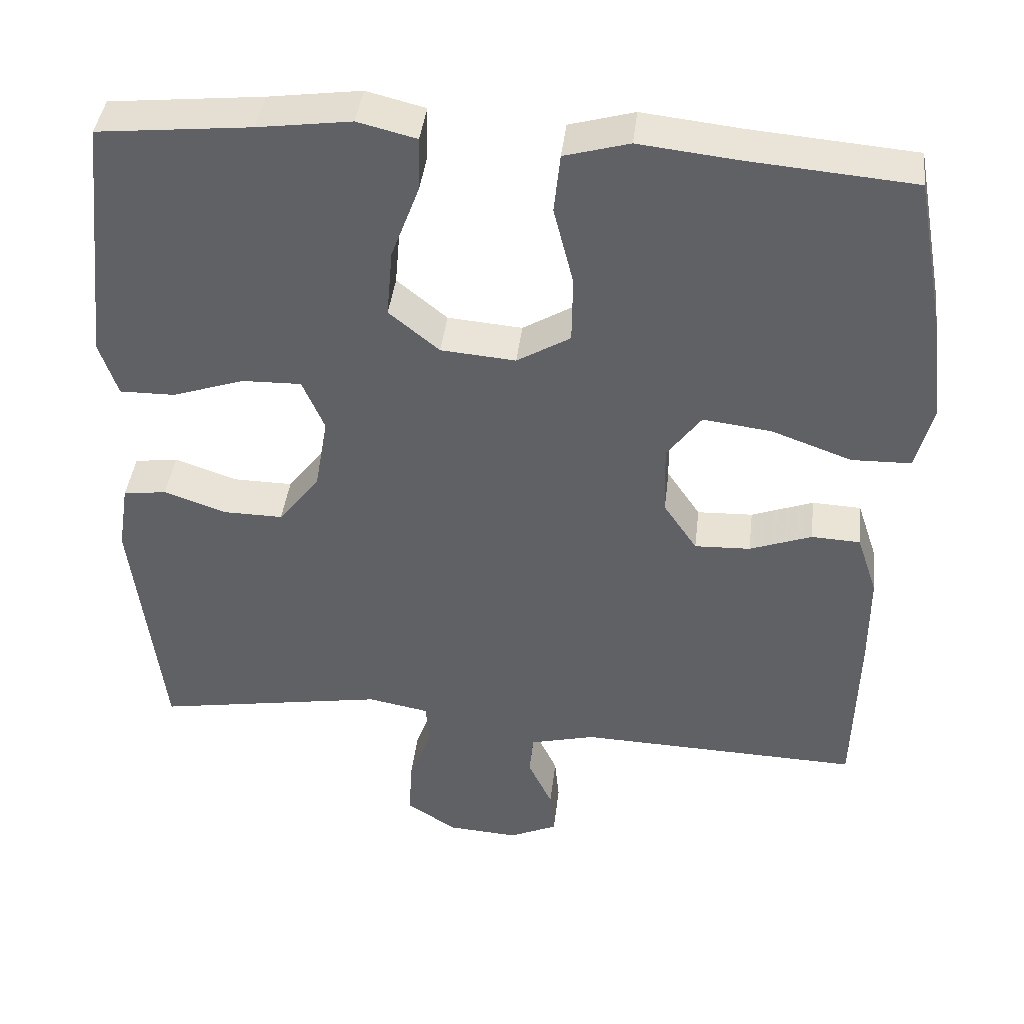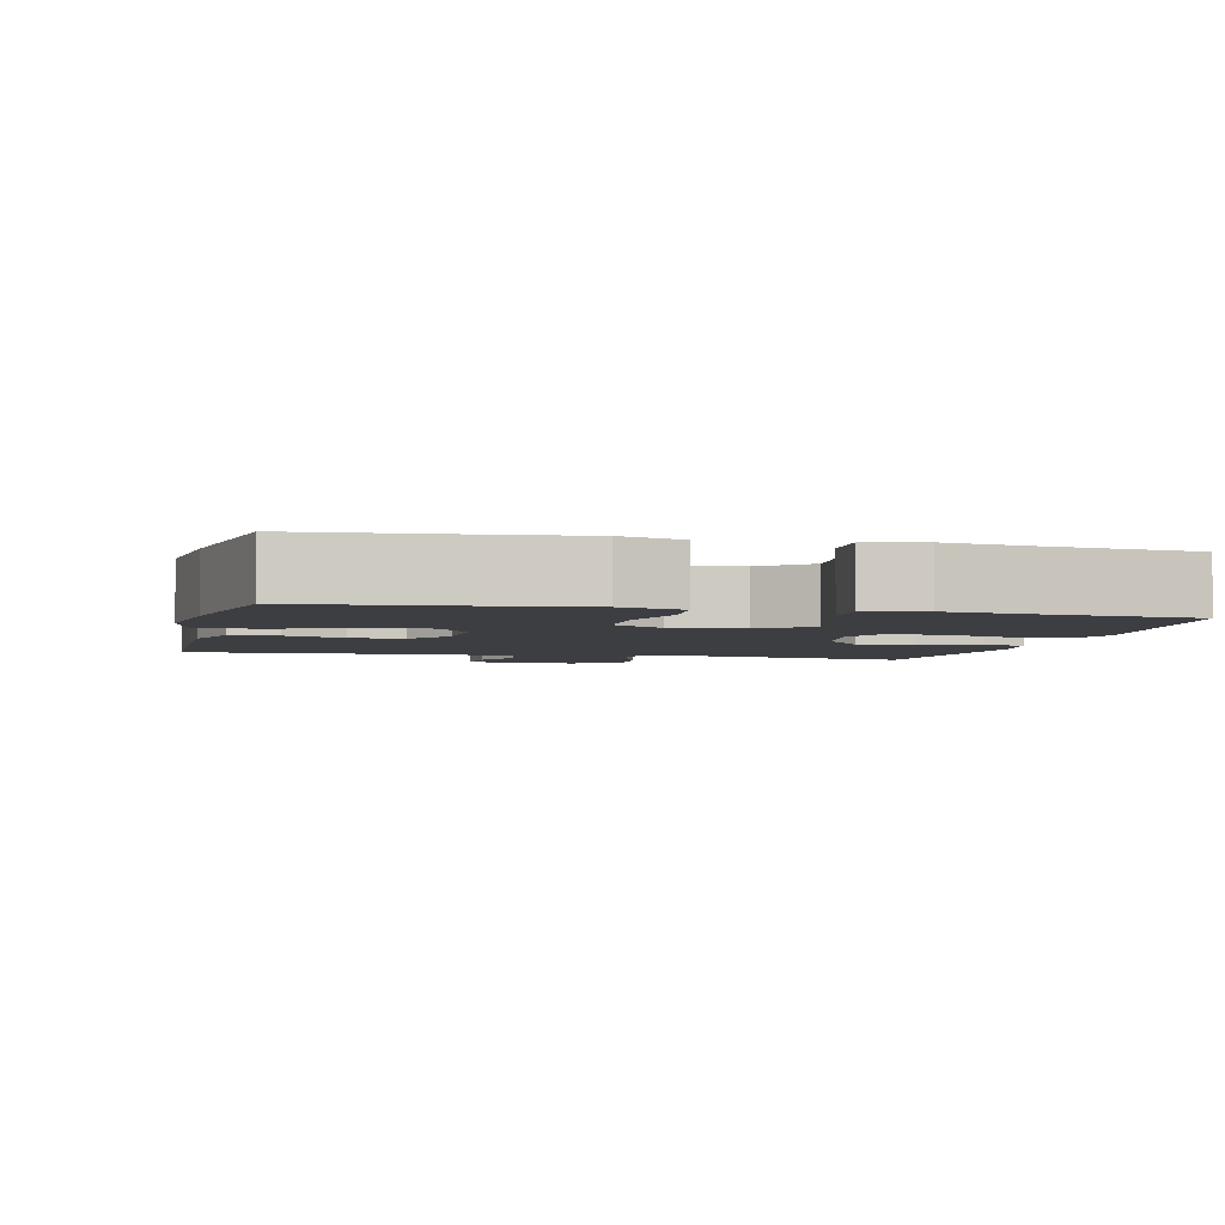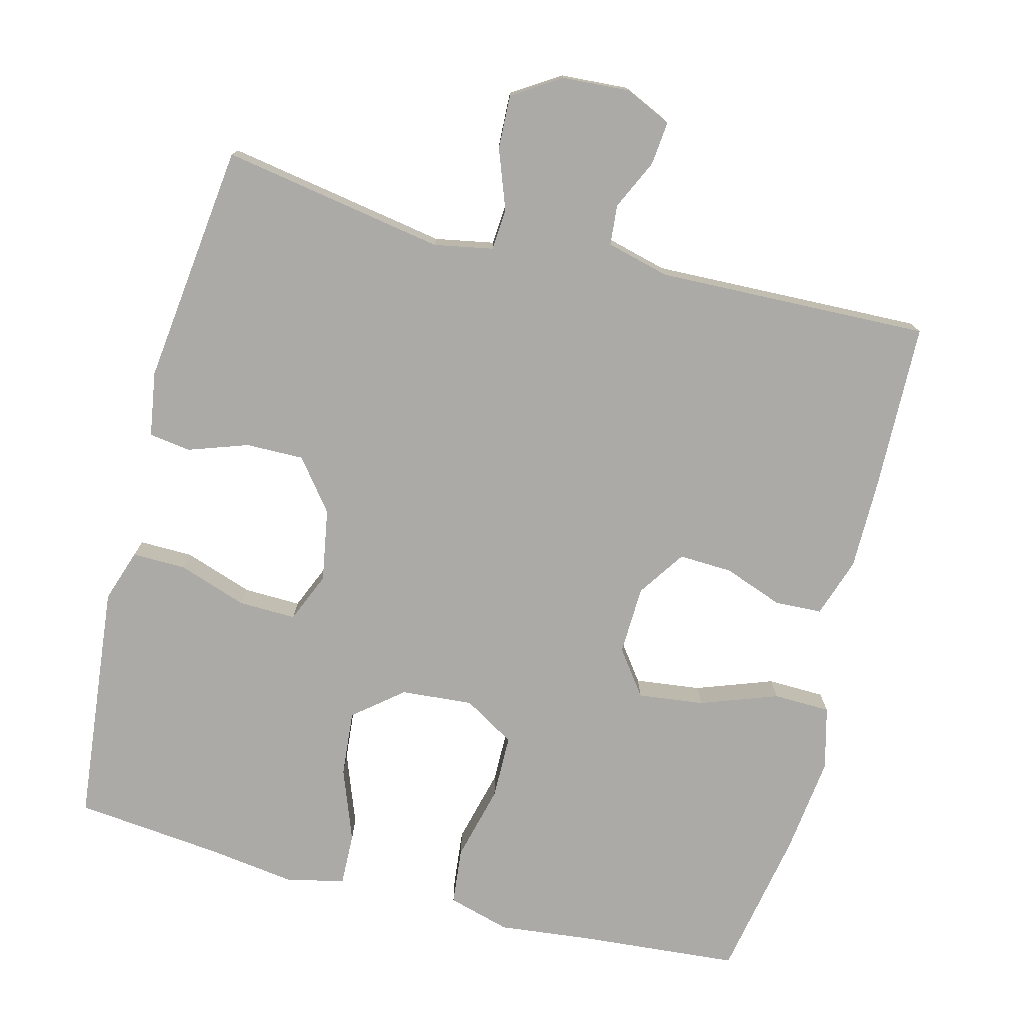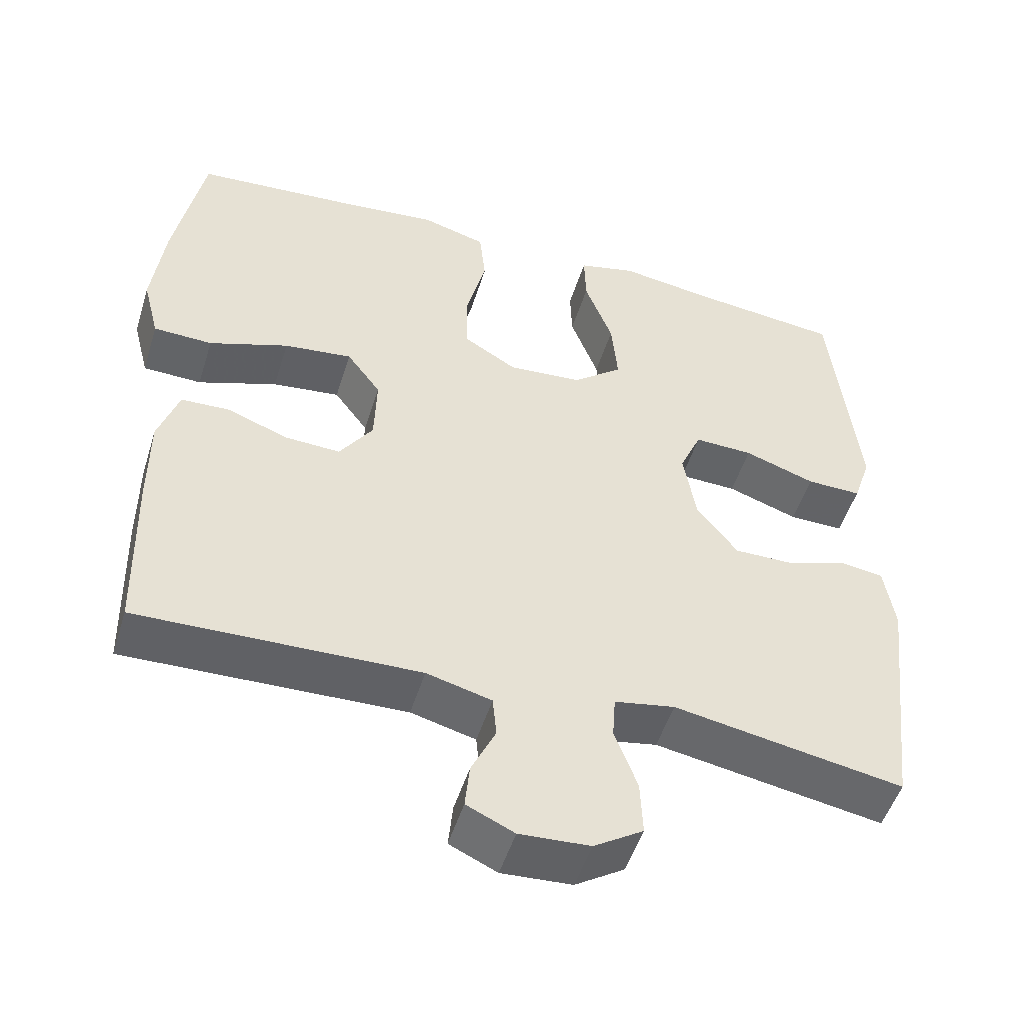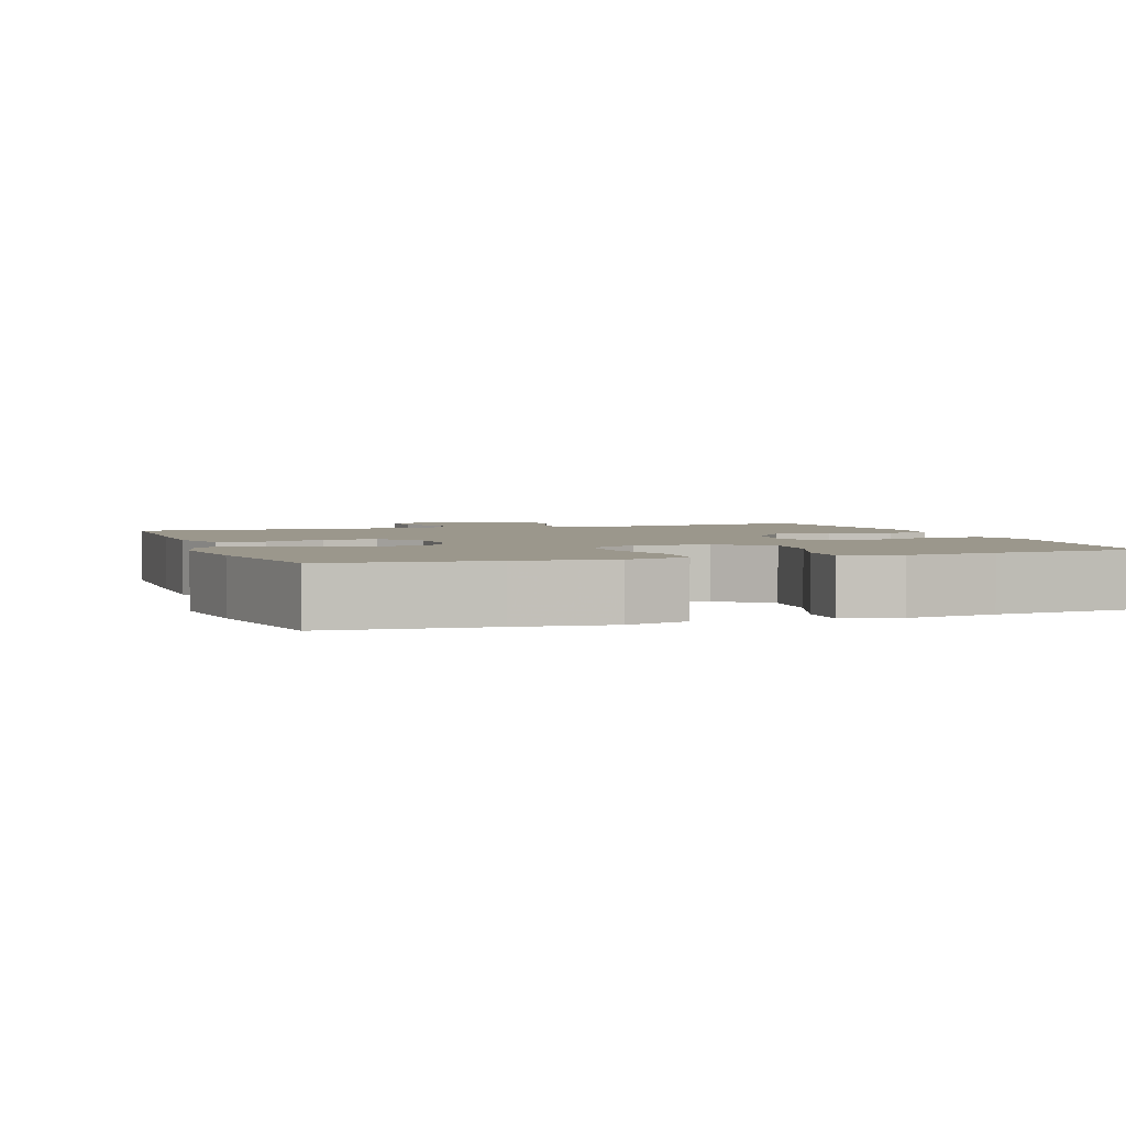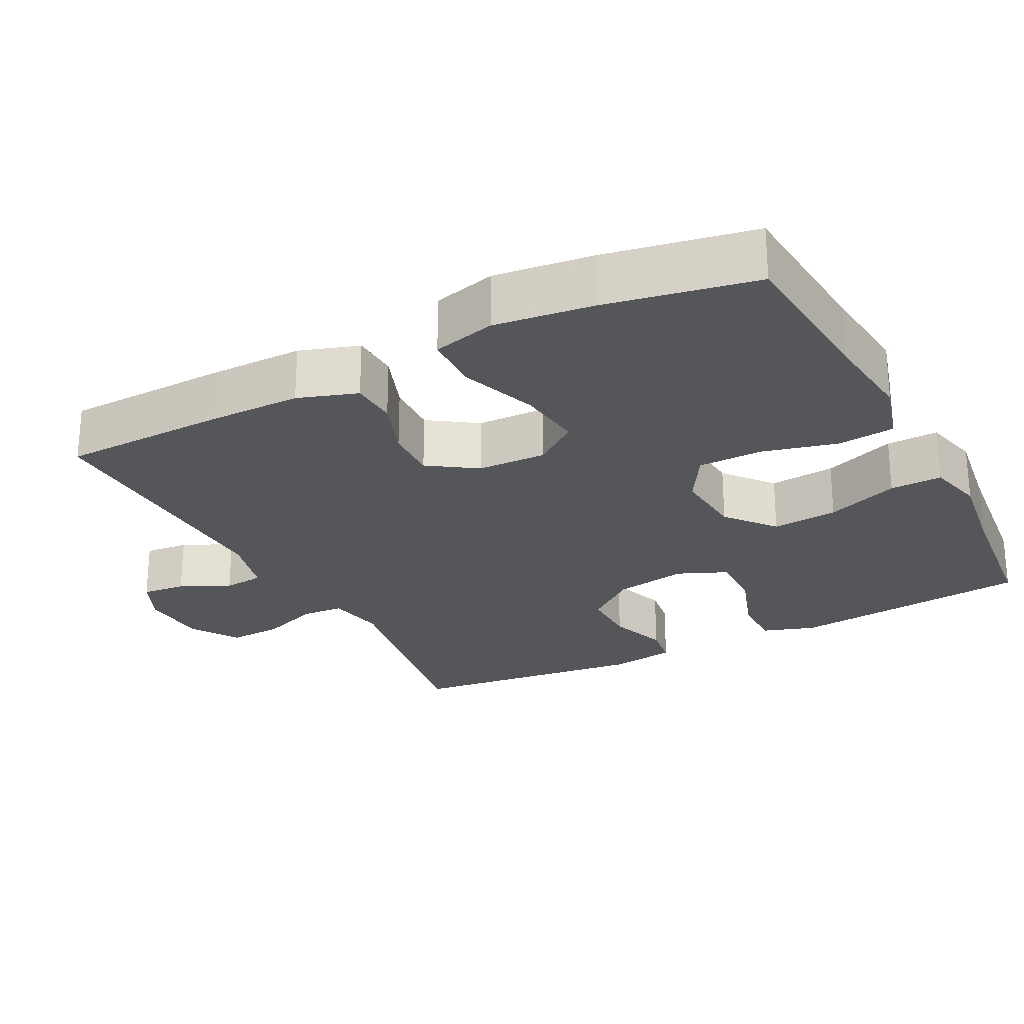
<metadata>
{"format":"obj","ext":"obj","renderer":"f3d","projection":"perspective","resolution":1024,"background":"white","views":[{"elev":41.3,"azim":-173.3,"up":"+Z"},{"elev":-3.6,"azim":-13.3,"up":"+Y"},{"elev":-76.1,"azim":165.6,"up":"+Y"},{"elev":-50.8,"azim":-17.2,"up":"+Z"},{"elev":2.8,"azim":-19.2,"up":"+Y"},{"elev":-25.3,"azim":-62.6,"up":"+Y"}]}
</metadata>
<code>
v -0.5 0.07 -0.5
v -0.506 0.07 -0.272
v -0.506 0.07 -0.148
v -0.479 0.07 -0.067
v -0.415 0.07 -0.064
v -0.334 0.07 -0.094
v -0.261 0.07 -0.097
v -0.217 0.07 -0.032
v -0.214 0.07 0.062
v -0.259 0.07 0.123
v -0.349 0.07 0.112
v -0.454 0.07 0.074
v -0.532 0.07 0.076
v -0.554 0.07 0.162
v -0.538 0.07 0.296
v -0.5 0.07 0.5
v -0.283 0.07 0.518
v -0.155 0.07 0.532
v -0.07 0.07 0.508
v -0.062 0.07 0.43
v -0.088 0.07 0.327
v -0.087 0.07 0.239
v -0.017 0.07 0.197
v 0.081 0.07 0.205
v 0.147 0.07 0.259
v 0.139 0.07 0.349
v 0.102 0.07 0.448
v 0.1 0.07 0.519
v 0.177 0.07 0.538
v 0.299 0.07 0.521
v 0.5 0.07 0.5
v 0.523 0.07 0.284
v 0.535 0.07 0.17
v 0.511 0.07 0.098
v 0.438 0.07 0.099
v 0.344 0.07 0.131
v 0.266 0.07 0.133
v 0.237 0.07 0.065
v 0.254 0.07 -0.034
v 0.308 0.07 -0.103
v 0.387 0.07 -0.102
v 0.468 0.07 -0.074
v 0.525 0.07 -0.082
v 0.539 0.07 -0.171
v 0.5 0.07 -0.5
v 0.196 0.07 -0.448
v 0.116 0.07 -0.463
v 0.112 0.07 -0.52
v 0.142 0.07 -0.601
v 0.145 0.07 -0.674
v 0.08 0.07 -0.716
v -0.013 0.07 -0.722
v -0.076 0.07 -0.693
v -0.07 0.07 -0.633
v -0.038 0.07 -0.565
v -0.043 0.07 -0.51
v -0.129 0.07 -0.488
v -0.5 0 -0.5
v -0.506 0 -0.272
v -0.506 0 -0.148
v -0.479 0 -0.067
v -0.415 0 -0.064
v -0.334 0 -0.094
v -0.261 0 -0.097
v -0.217 0 -0.032
v -0.214 0 0.062
v -0.259 0 0.123
v -0.349 0 0.112
v -0.454 0 0.074
v -0.532 0 0.076
v -0.554 0 0.162
v -0.538 0 0.296
v -0.5 0 0.5
v -0.283 0 0.518
v -0.155 0 0.532
v -0.07 0 0.508
v -0.062 0 0.43
v -0.088 0 0.327
v -0.087 0 0.239
v -0.017 0 0.197
v 0.081 0 0.205
v 0.147 0 0.259
v 0.139 0 0.349
v 0.102 0 0.448
v 0.1 0 0.519
v 0.177 0 0.538
v 0.299 0 0.521
v 0.5 0 0.5
v 0.523 0 0.284
v 0.535 0 0.17
v 0.511 0 0.098
v 0.438 0 0.099
v 0.344 0 0.131
v 0.266 0 0.133
v 0.237 0 0.065
v 0.254 0 -0.034
v 0.308 0 -0.103
v 0.387 0 -0.102
v 0.468 0 -0.074
v 0.525 0 -0.082
v 0.539 0 -0.171
v 0.5 0 -0.5
v 0.196 0 -0.448
v 0.116 0 -0.463
v 0.112 0 -0.52
v 0.142 0 -0.601
v 0.145 0 -0.674
v 0.08 0 -0.716
v -0.013 0 -0.722
v -0.076 0 -0.693
v -0.07 0 -0.633
v -0.038 0 -0.565
v -0.043 0 -0.51
v -0.129 0 -0.488
f 52 53 54 55
f 52 55 56
f 51 52 56
f 48 49 50 51
f 47 48 51 56
f 43 44 45 46
f 41 42 43 46
f 40 41 46 47
f 39 40 47 56
f 33 34 35 36
f 33 36 37
f 30 31 32 33
f 30 33 37
f 29 30 37 38
f 26 27 28 29
f 25 26 29 38
f 18 19 20 21
f 17 18 21 22
f 16 17 22
f 15 16 22
f 14 15 22 23
f 11 12 13 14
f 10 11 14 23
f 3 4 5 6
f 3 6 7
f 57 1 2 3
f 57 3 7
f 56 57 7 8
f 39 56 8 9
f 24 25 38 39
f 23 24 39
f 9 10 23 39
f 112 111 110 109
f 113 112 109
f 113 109 108
f 108 107 106 105
f 113 108 105 104
f 103 102 101 100
f 103 100 99 98
f 104 103 98 97
f 113 104 97 96
f 93 92 91 90
f 94 93 90
f 90 89 88 87
f 94 90 87
f 95 94 87 86
f 86 85 84 83
f 95 86 83 82
f 78 77 76 75
f 79 78 75 74
f 79 74 73
f 79 73 72
f 80 79 72 71
f 71 70 69 68
f 80 71 68 67
f 63 62 61 60
f 64 63 60
f 60 59 58 114
f 64 60 114
f 65 64 114 113
f 66 65 113 96
f 96 95 82 81
f 96 81 80
f 96 80 67 66
f 1 58 59 2
f 2 59 60 3
f 3 60 61 4
f 4 61 62 5
f 5 62 63 6
f 6 63 64 7
f 7 64 65 8
f 8 65 66 9
f 9 66 67 10
f 10 67 68 11
f 11 68 69 12
f 12 69 70 13
f 13 70 71 14
f 14 71 72 15
f 15 72 73 16
f 16 73 74 17
f 17 74 75 18
f 18 75 76 19
f 19 76 77 20
f 20 77 78 21
f 21 78 79 22
f 22 79 80 23
f 23 80 81 24
f 24 81 82 25
f 25 82 83 26
f 26 83 84 27
f 27 84 85 28
f 28 85 86 29
f 29 86 87 30
f 30 87 88 31
f 31 88 89 32
f 32 89 90 33
f 33 90 91 34
f 34 91 92 35
f 35 92 93 36
f 36 93 94 37
f 37 94 95 38
f 38 95 96 39
f 39 96 97 40
f 40 97 98 41
f 41 98 99 42
f 42 99 100 43
f 43 100 101 44
f 44 101 102 45
f 45 102 103 46
f 46 103 104 47
f 47 104 105 48
f 48 105 106 49
f 49 106 107 50
f 50 107 108 51
f 51 108 109 52
f 52 109 110 53
f 53 110 111 54
f 54 111 112 55
f 55 112 113 56
f 56 113 114 57
f 57 114 58 1

</code>
